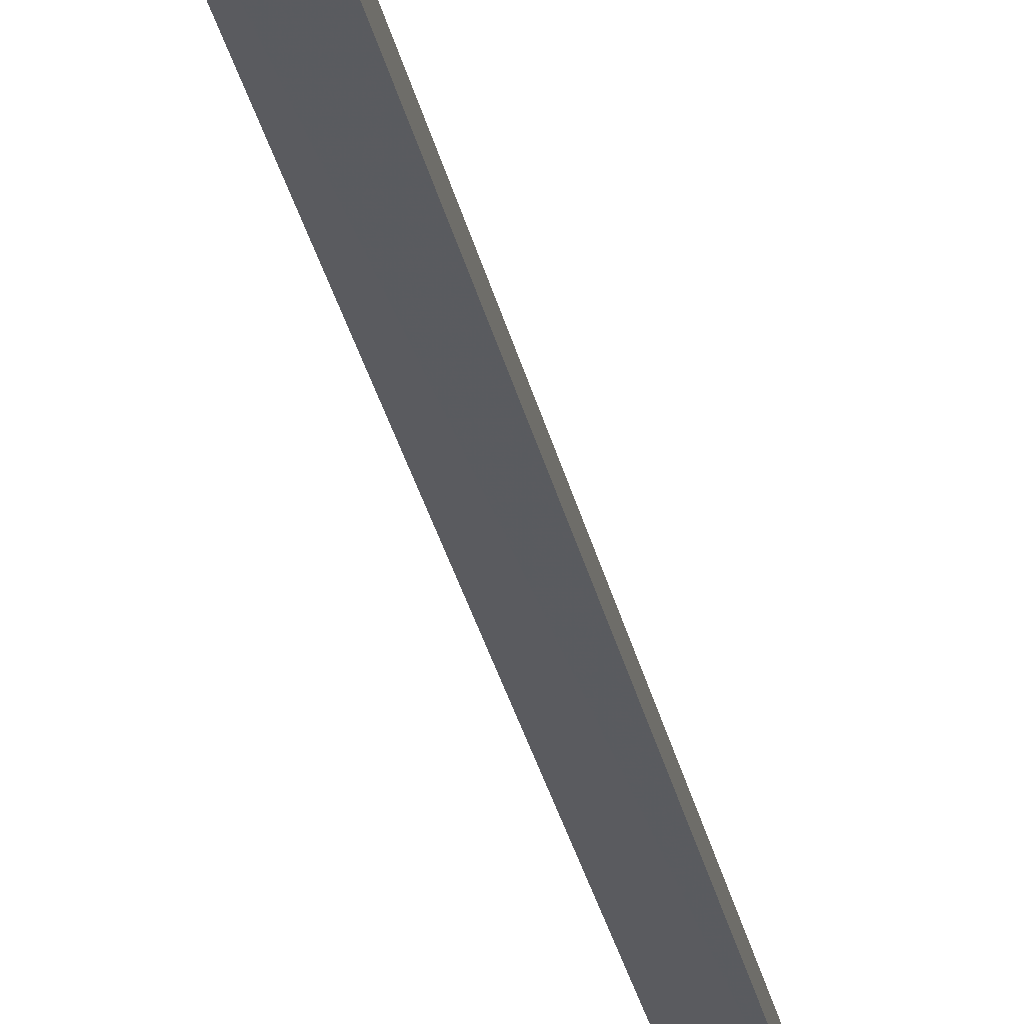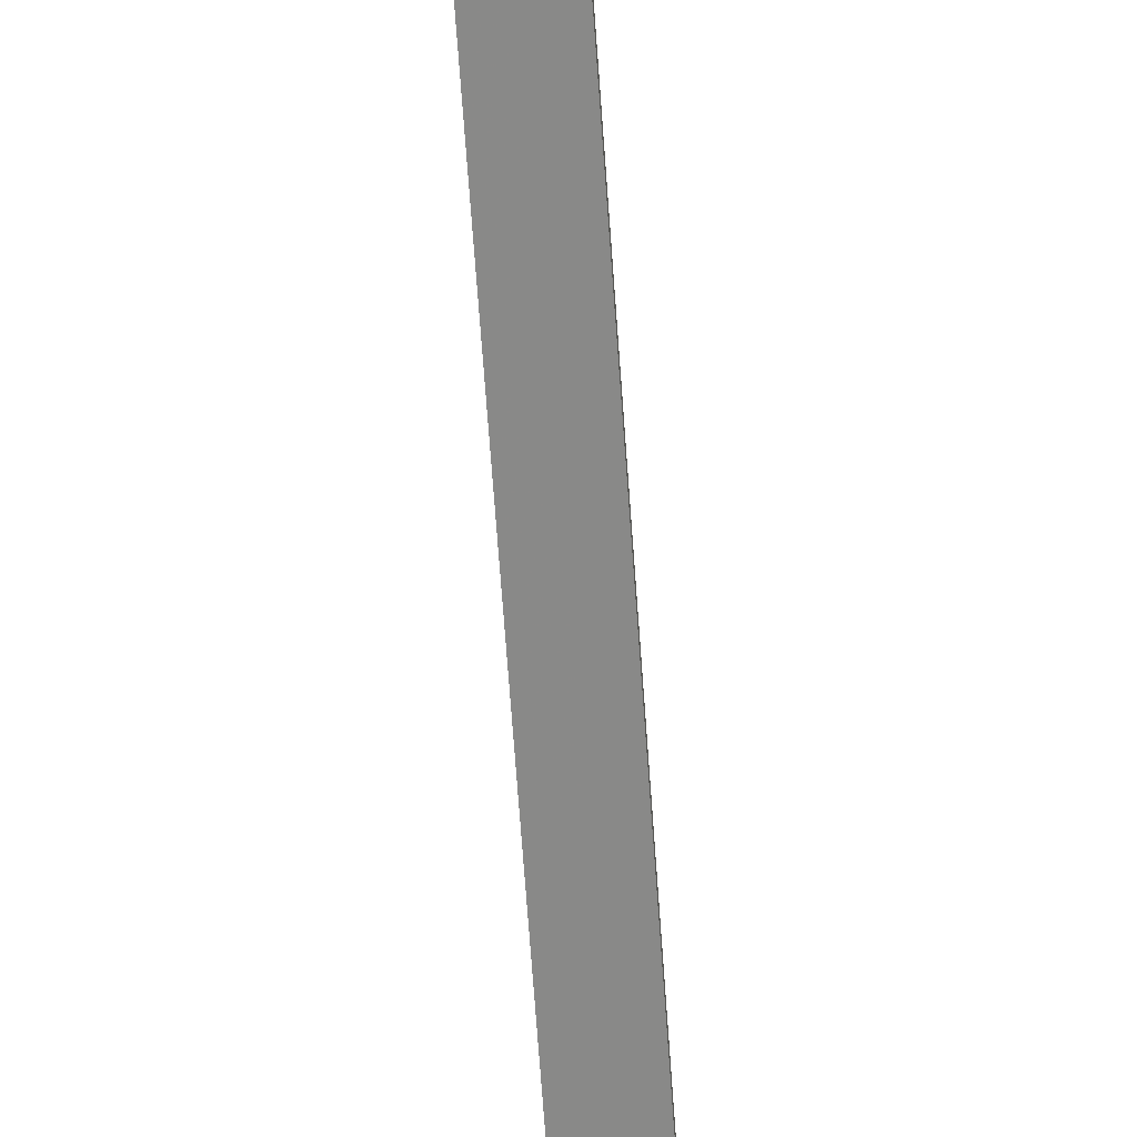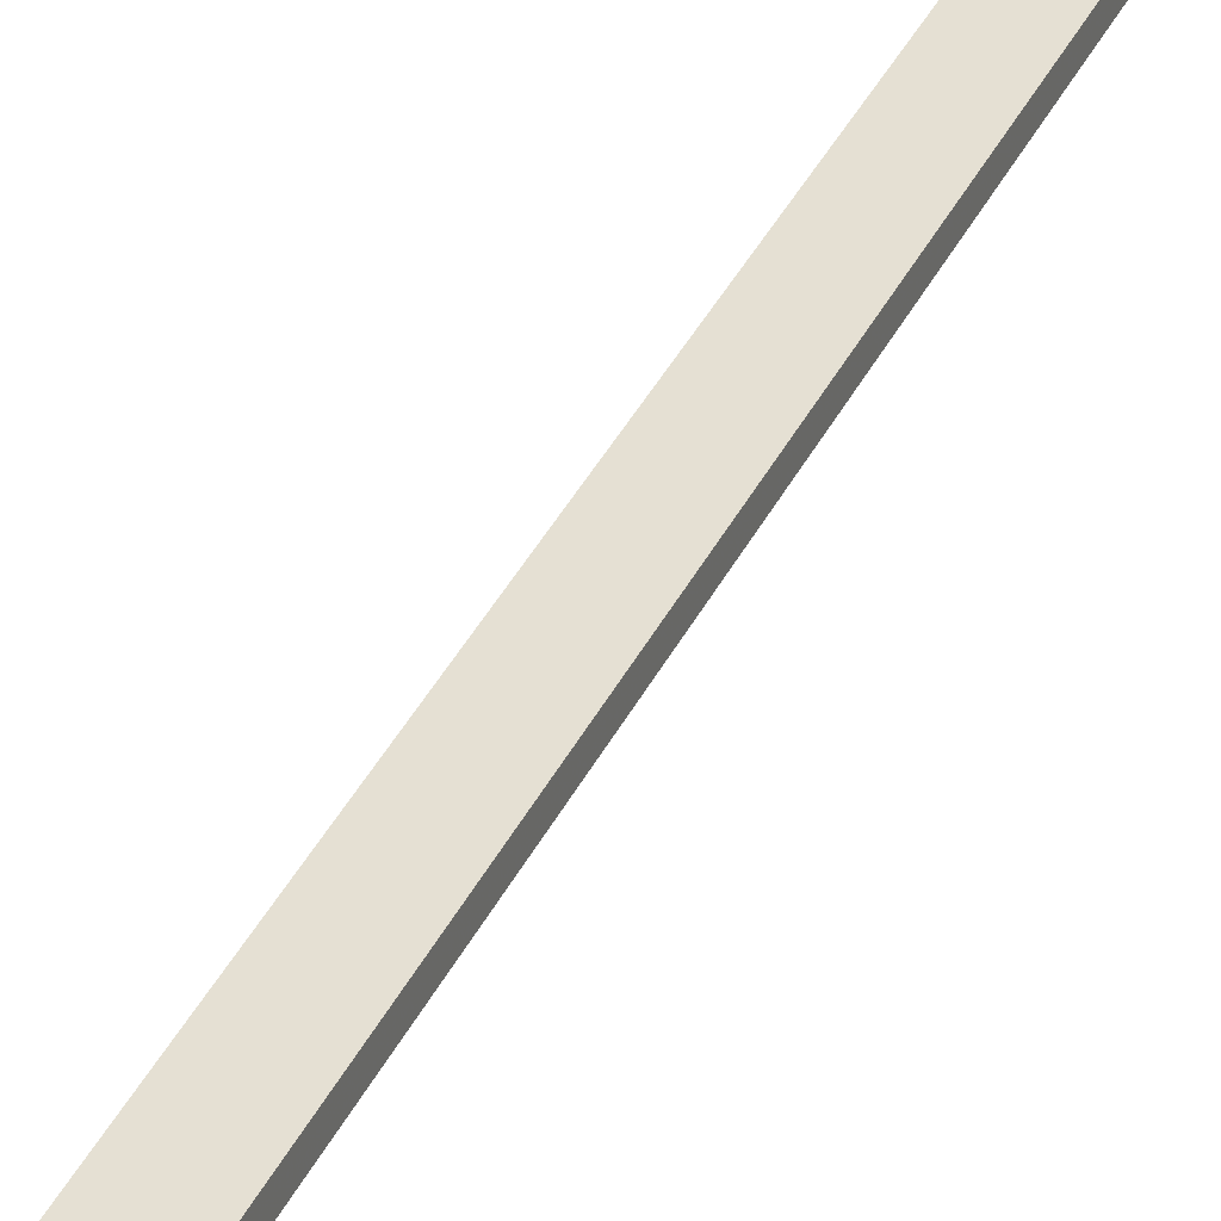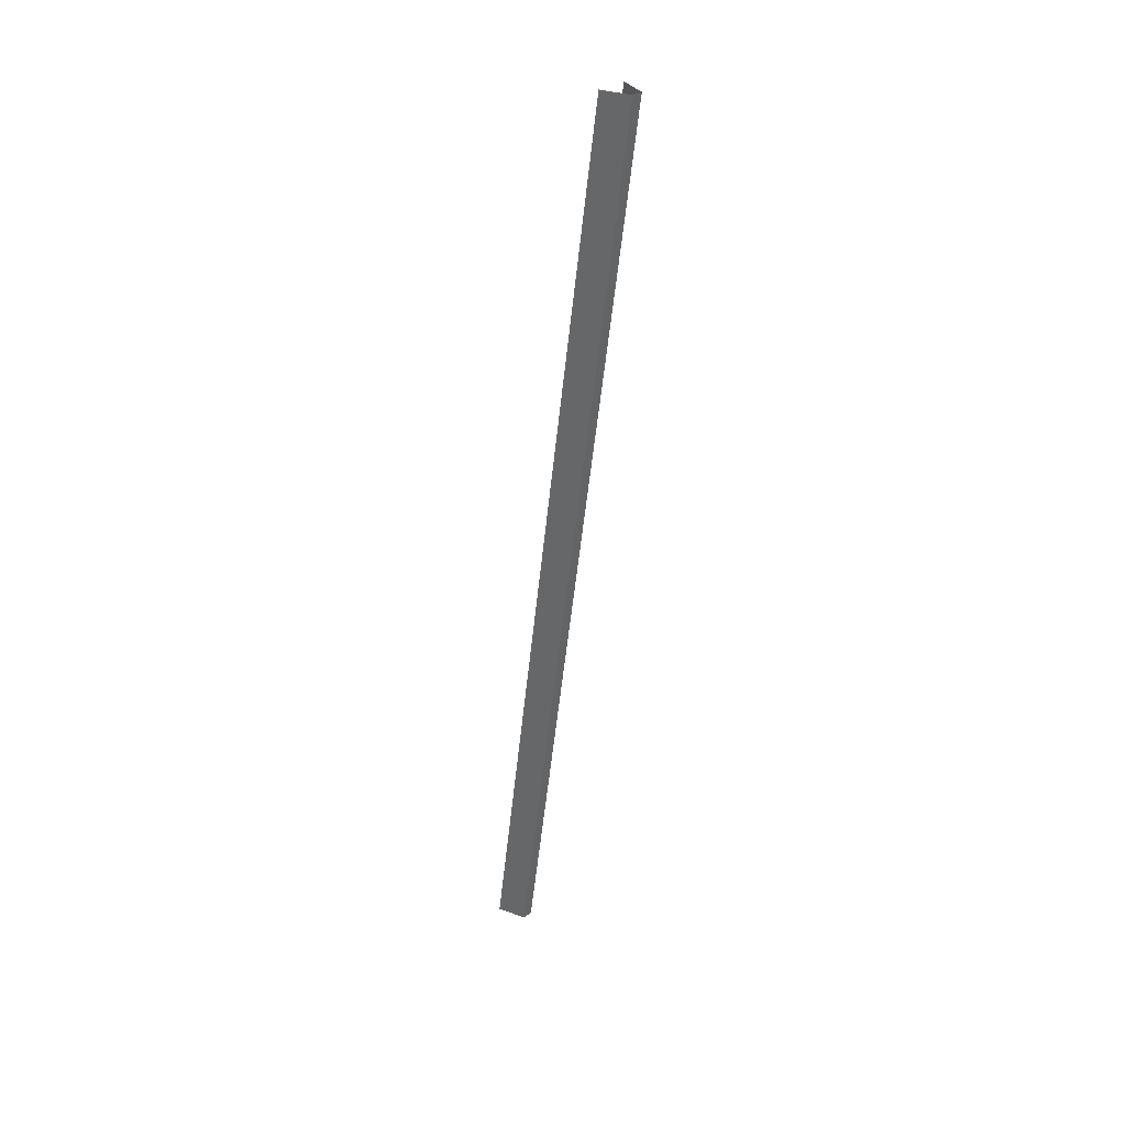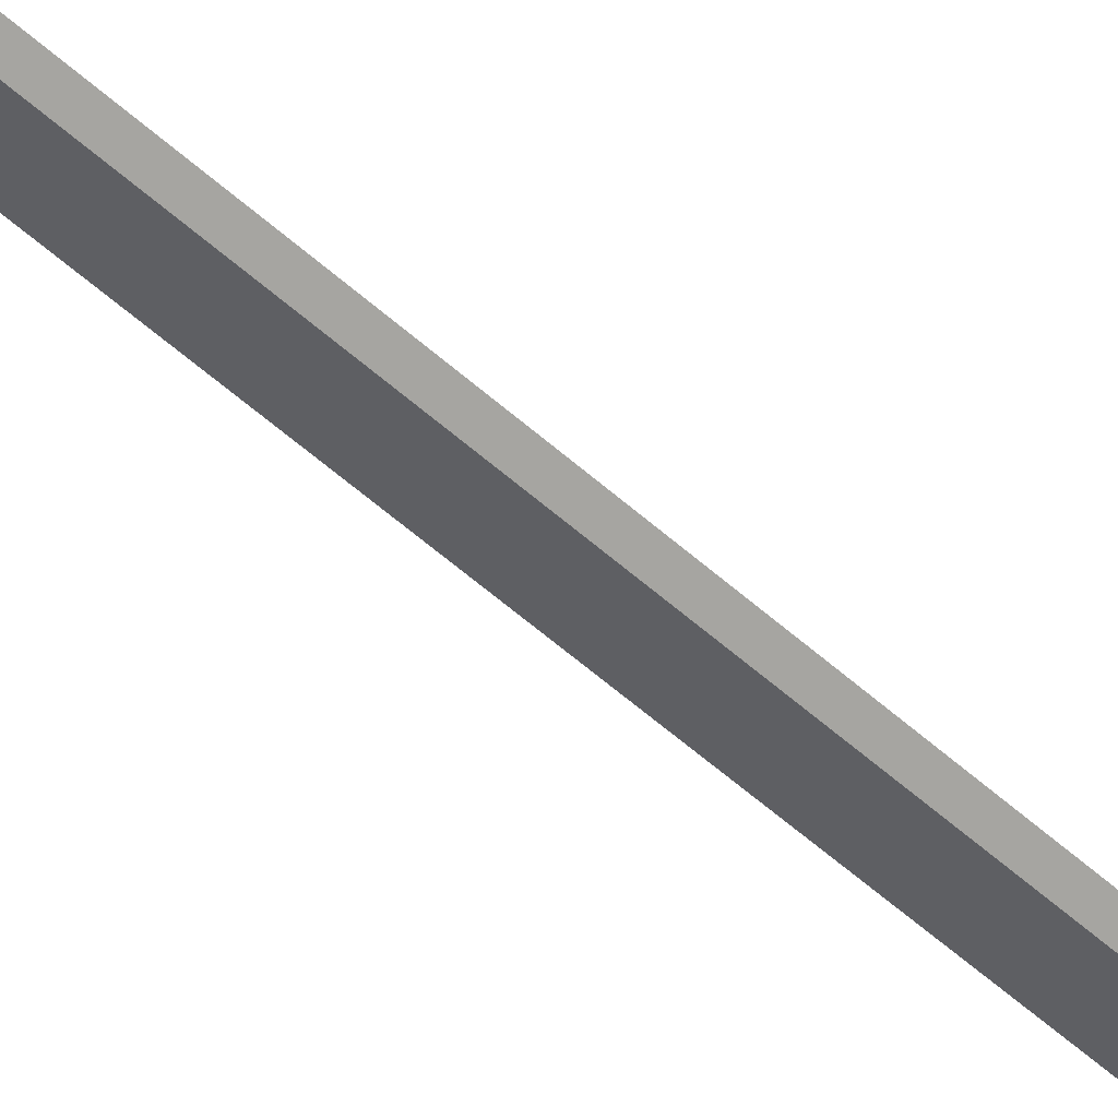
<metadata>
{"format":"obj","ext":"obj","renderer":"f3d","projection":"perspective","resolution":1024,"background":"white","views":[{"elev":-26.7,"azim":18.8,"up":"+Y"},{"elev":-62.3,"azim":12.2,"up":"+Y"},{"elev":31.1,"azim":28.6,"up":"+Y"},{"elev":31.6,"azim":45.2,"up":"+Z"},{"elev":-59.9,"azim":-123.7,"up":"+Y"}]}
</metadata>
<code>
v 0.9429 -0.01034 -0.07786
v 0.9298 -0.01034 -0.1677
v 0.9298 -0.01136 -0.1677
v 0.9429 -0.01136 -0.07786
v 0.9402 -0.009462 -0.07786
v 0.9271 -0.009462 -0.1677
v 0.9271 -0.01223 -0.1677
v 0.9402 -0.01223 -0.07786
f 2 3 1
f 1 3 4
f 5 2 1
f 8 4 3
f 6 2 5
f 8 3 7

</code>
